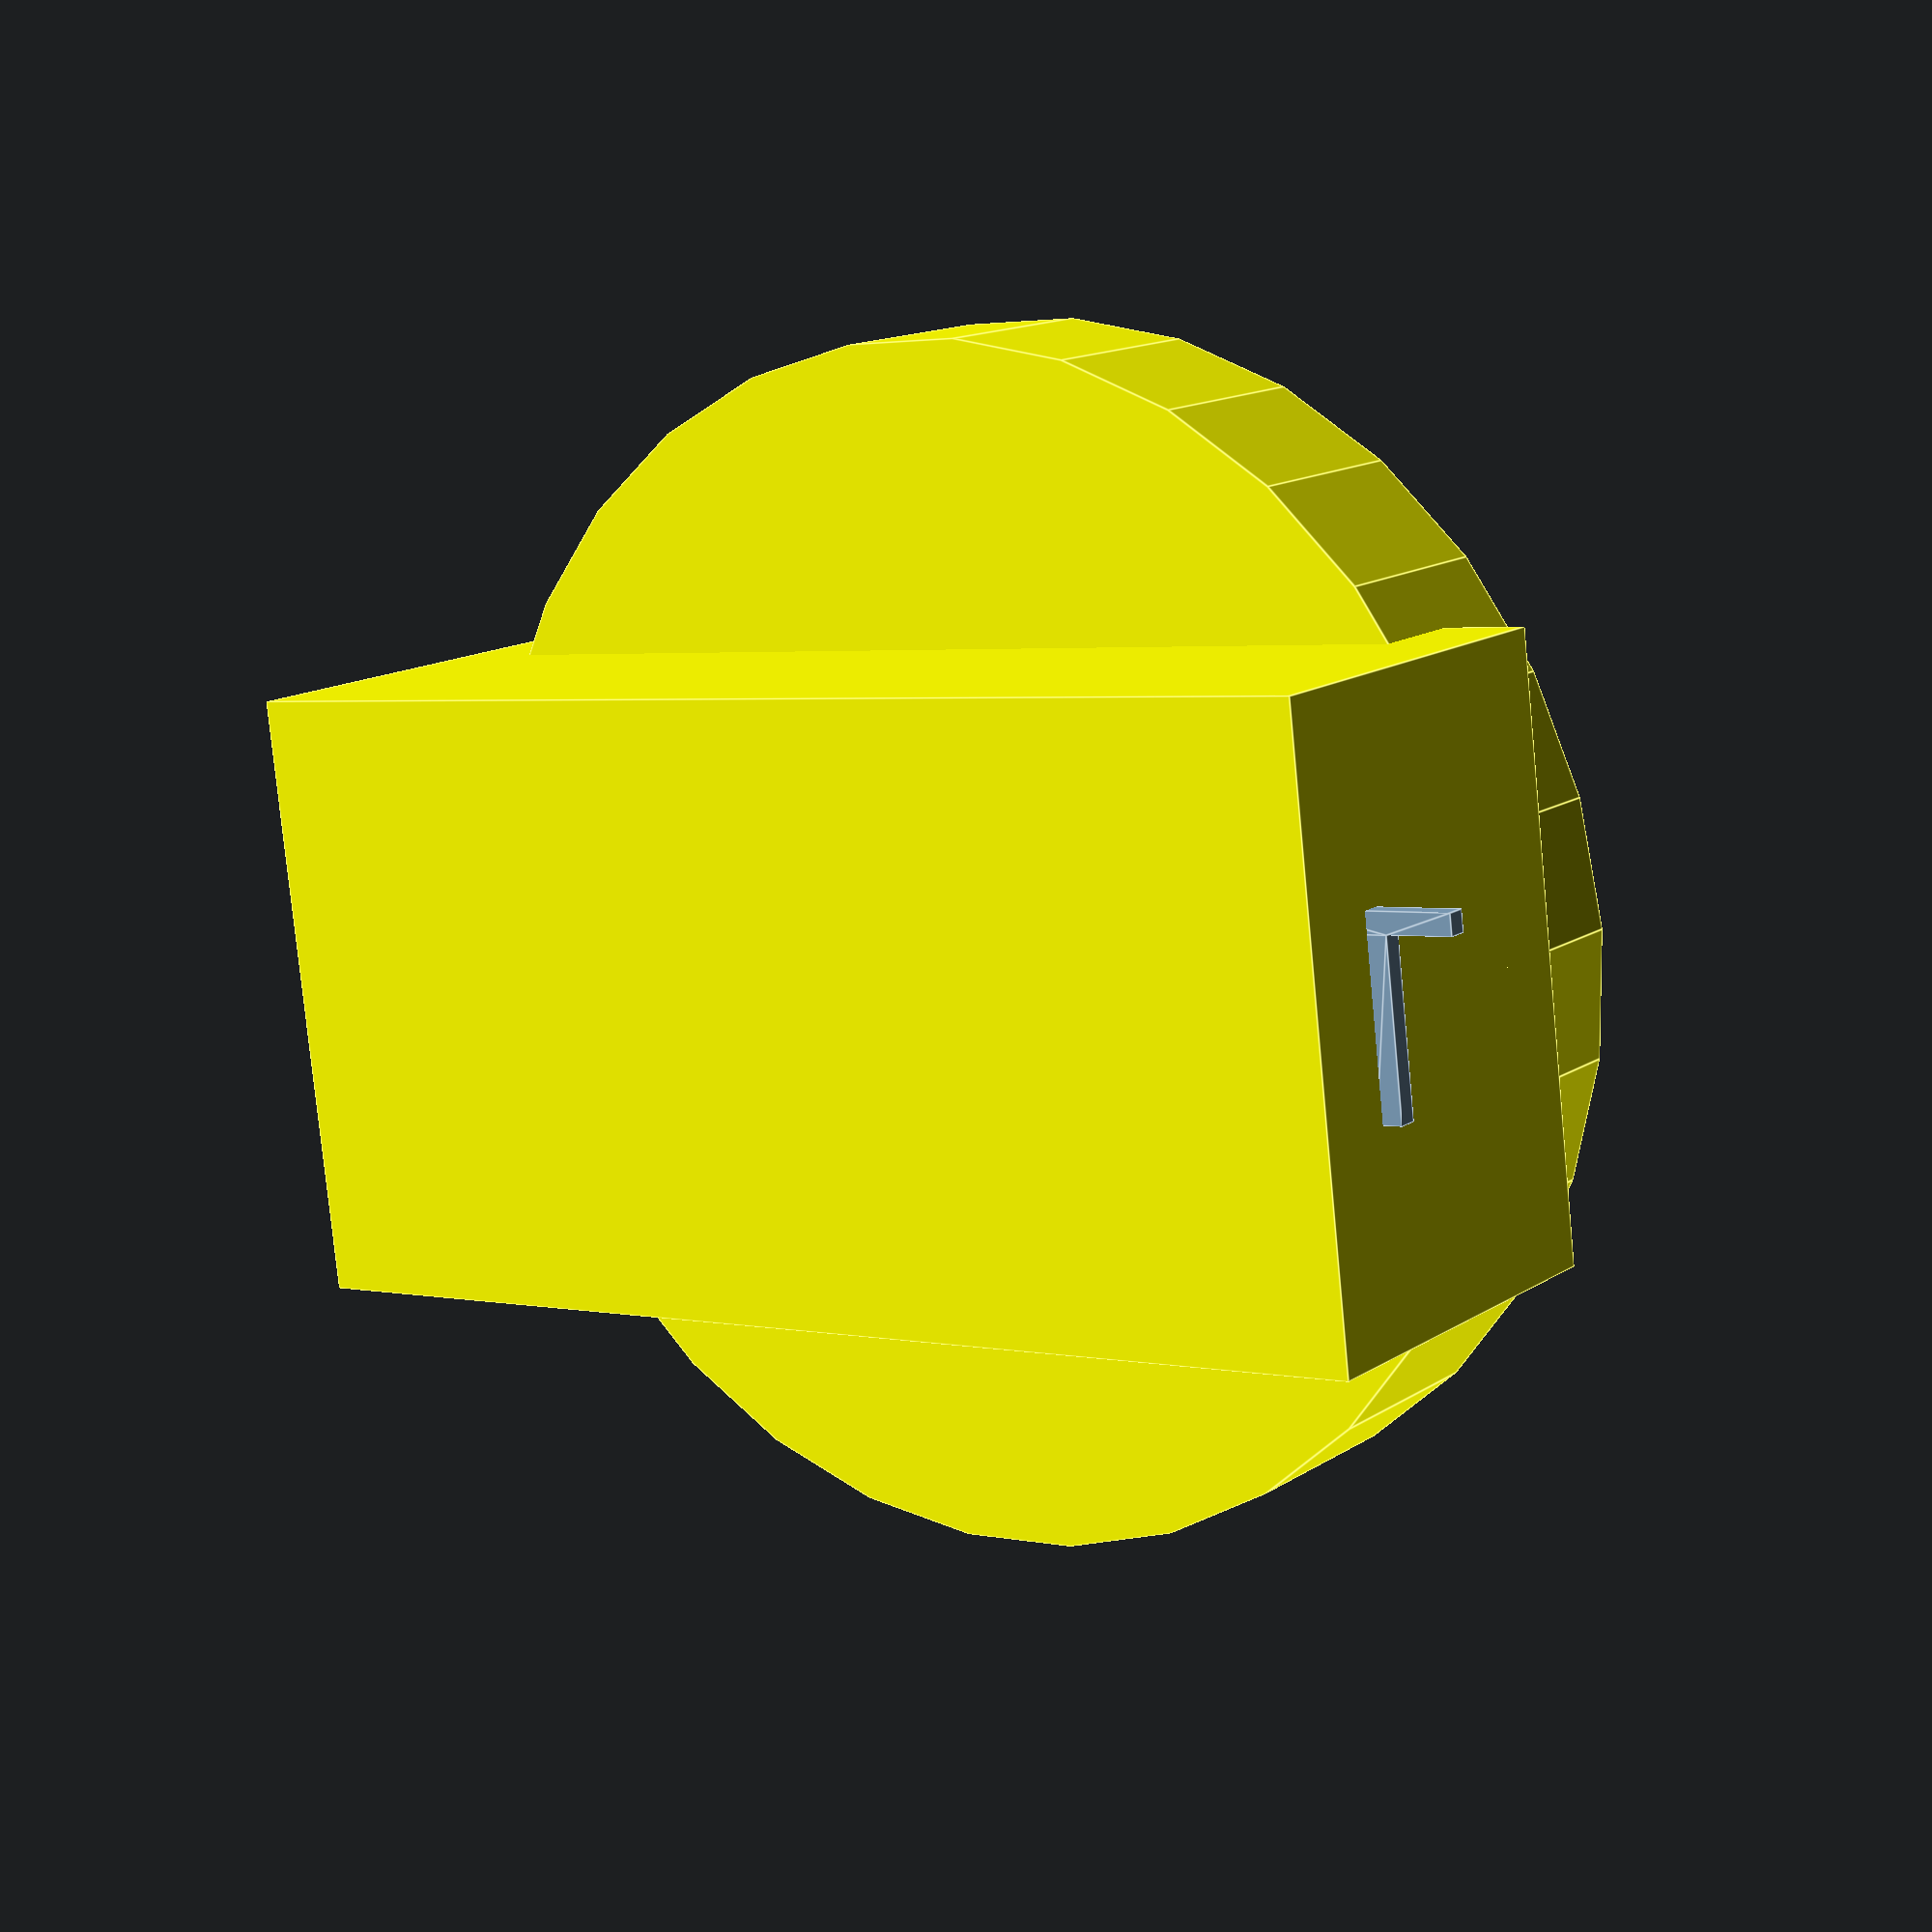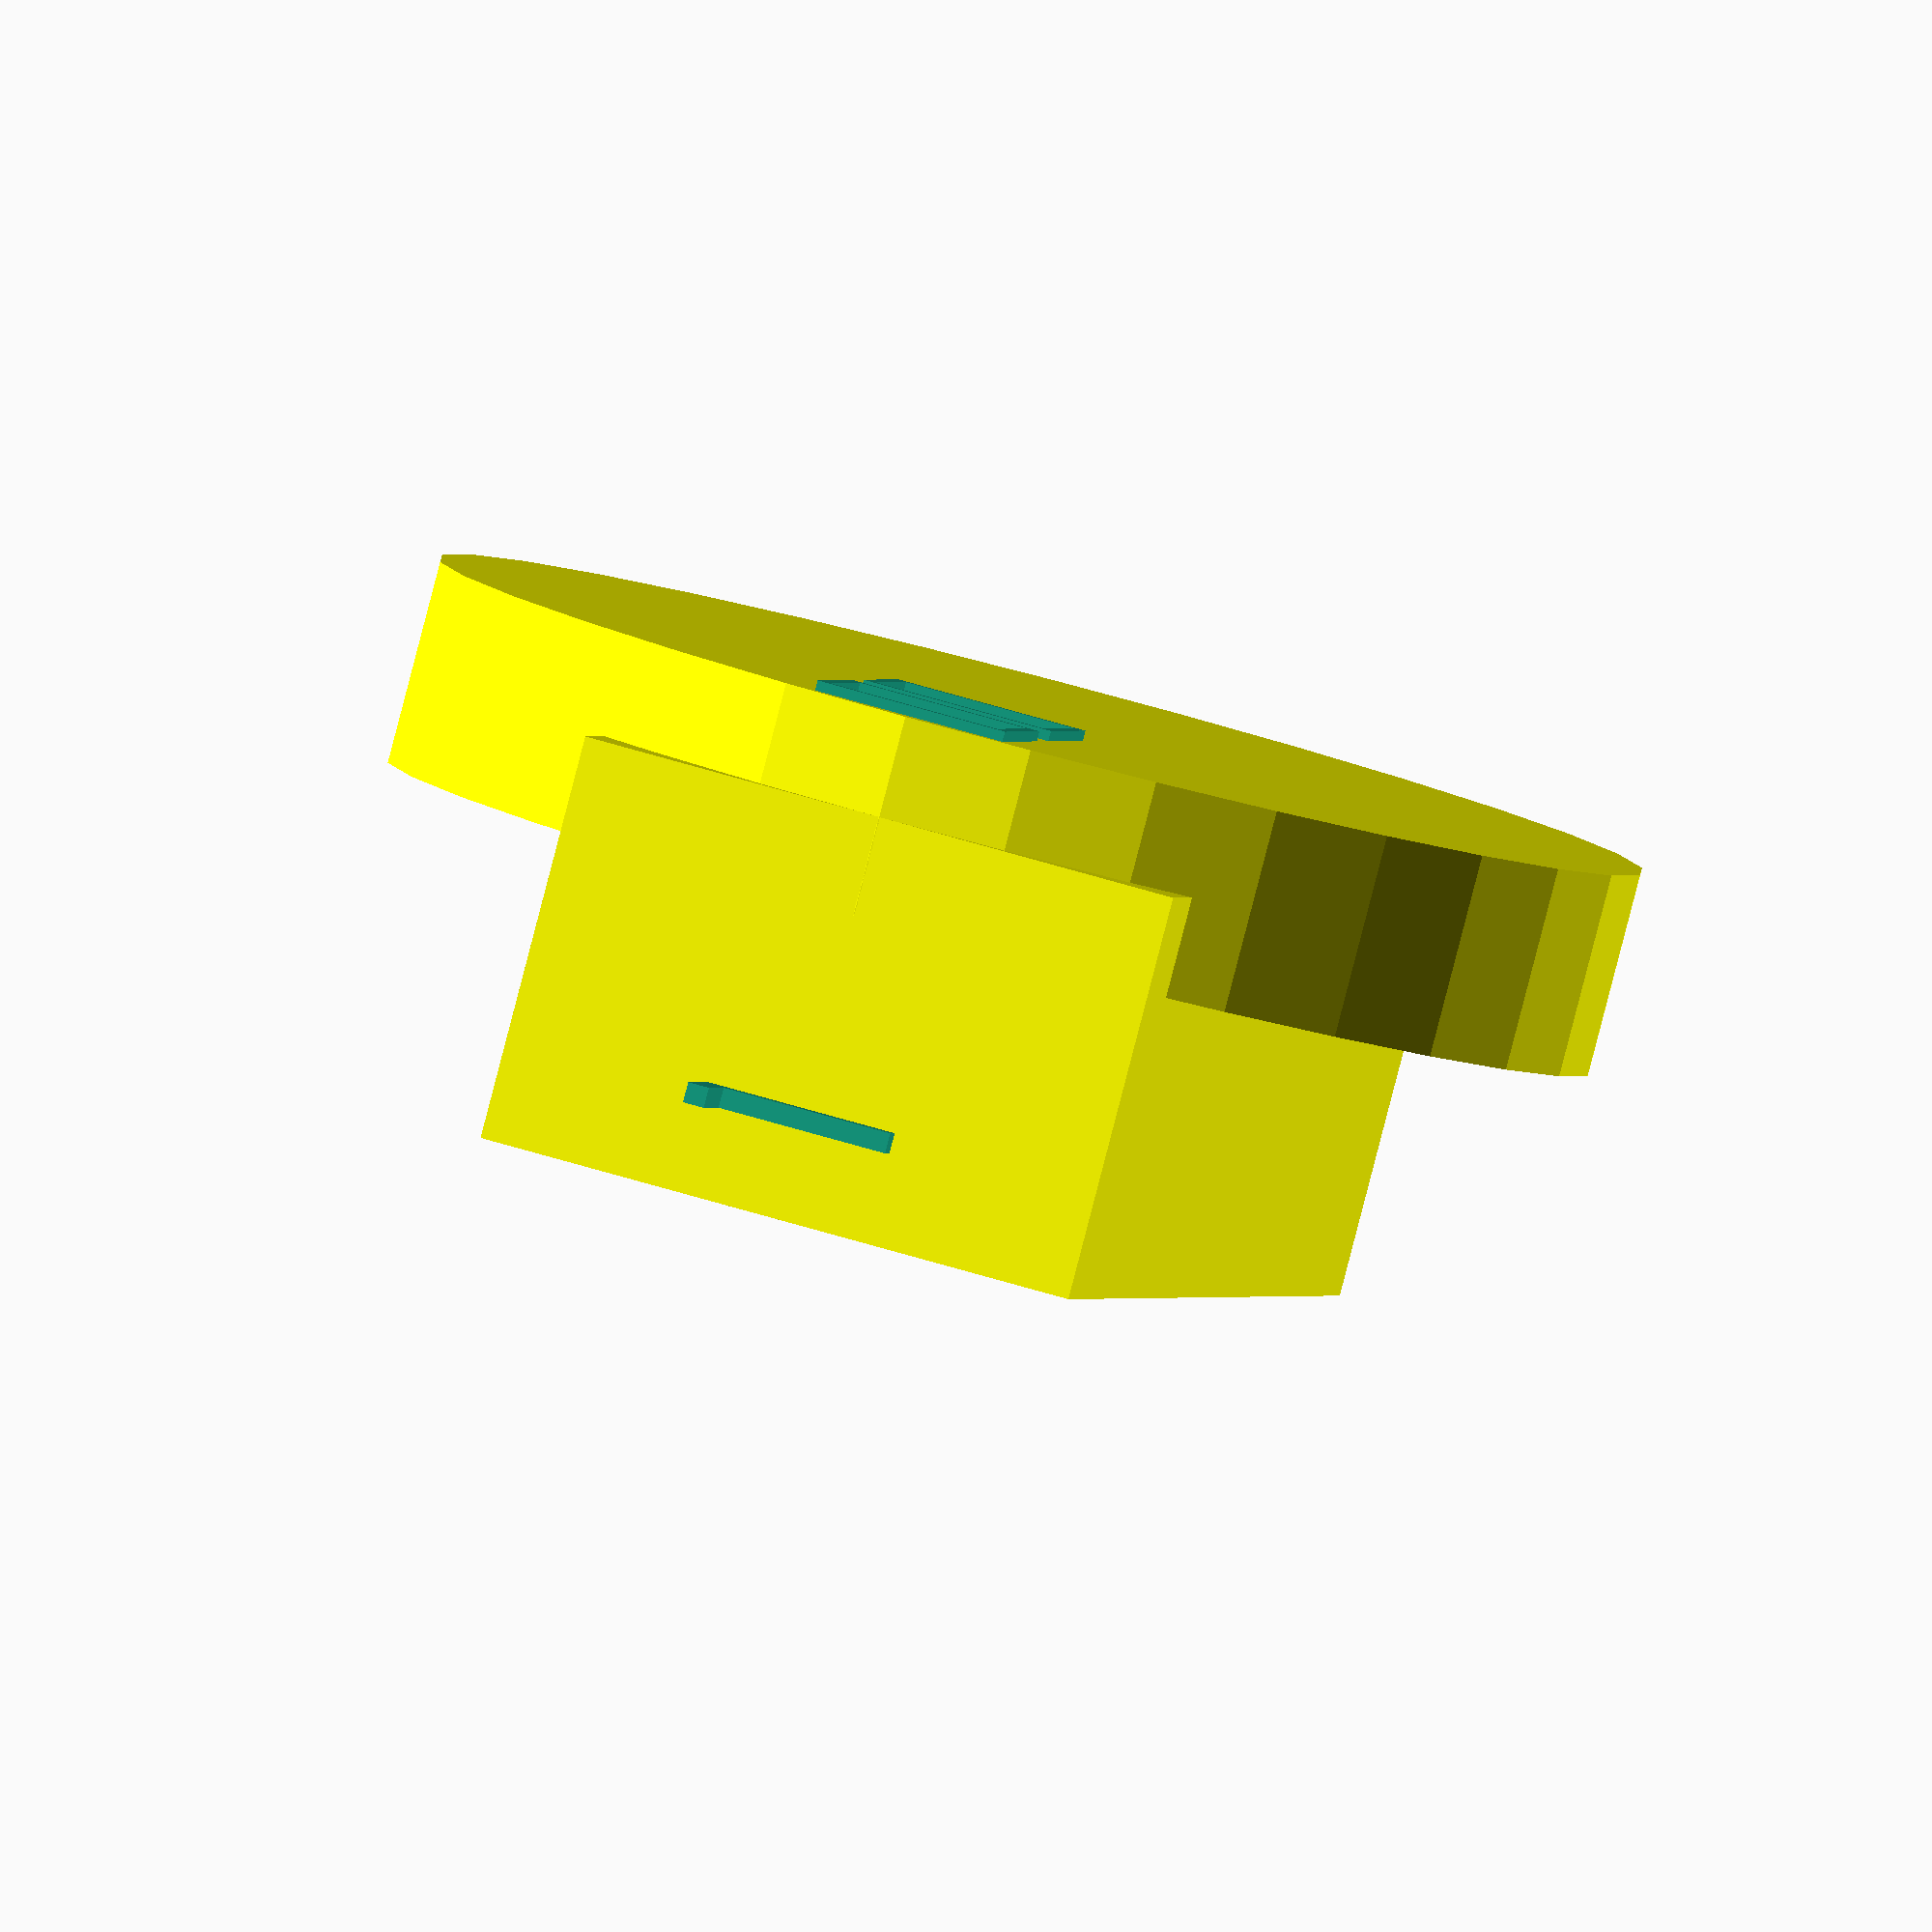
<openscad>
// 灯箱主体
module lamp_box() {
    color("yellow")
    difference() {
        // 主体
        union() {
            cube([60, 30, 20], center = true);
            translate([0, 0, 10])
            cylinder(h = 10, r1 = 30, r2 = 30, center = true);
        }
        // 底部支架
        translate([0, 0, -15])
        cube([60, 30, 5], center = true);
    }
}

// 添加文字
module add_text() {
    translate([-20, 0, 15])
    text("摩的", size = 10, valign = "center", halign = "center");
    
    translate([-20, 0, -5])
    text("TAXI", size = 10, valign = "center", halign = "center");
}

// 组合模型
lamp_box();
add_text();

</openscad>
<views>
elev=345.6 azim=6.9 roll=215.9 proj=p view=edges
elev=266.5 azim=103.0 roll=194.6 proj=o view=solid
</views>
